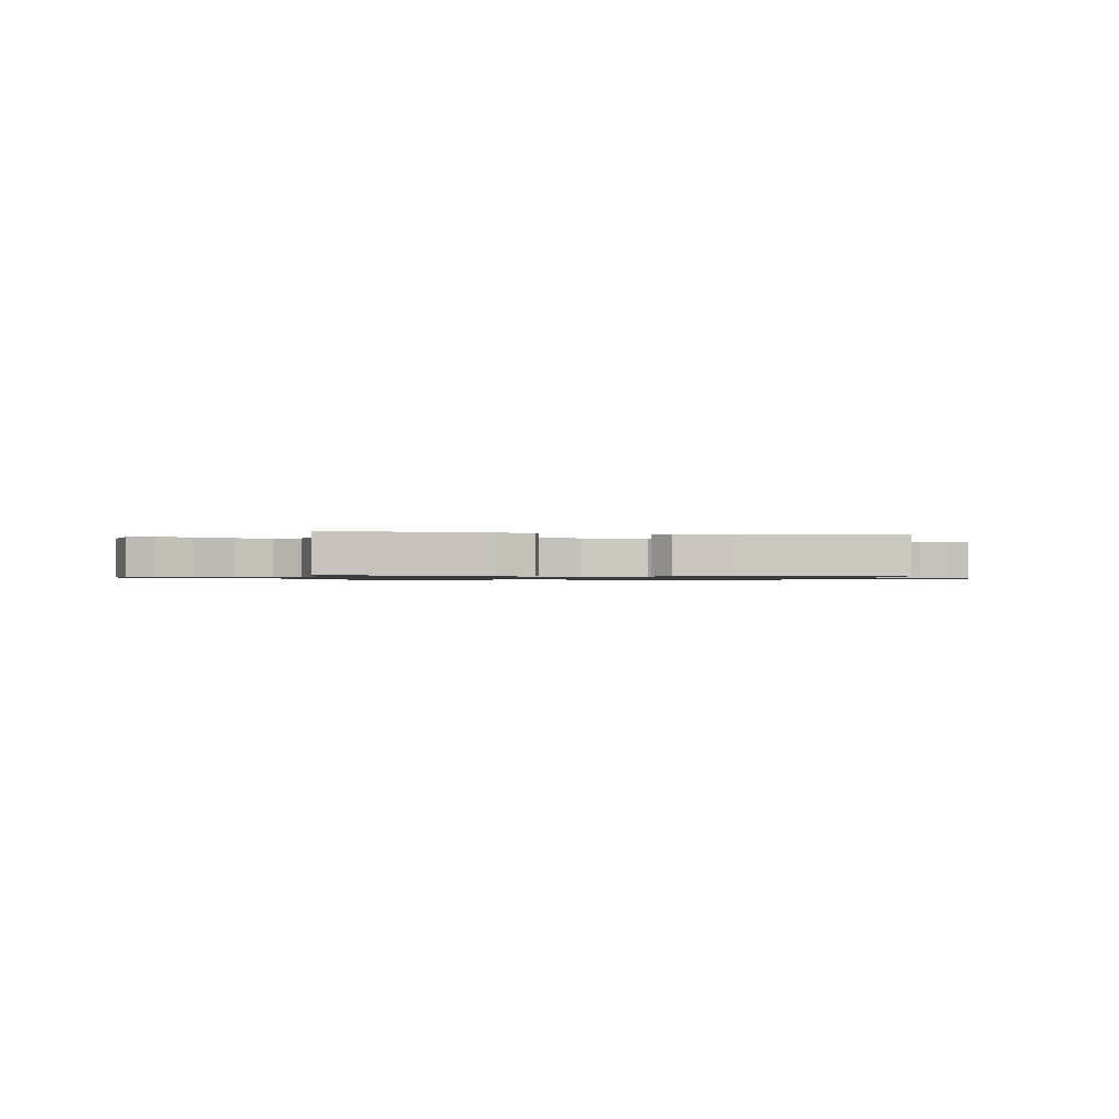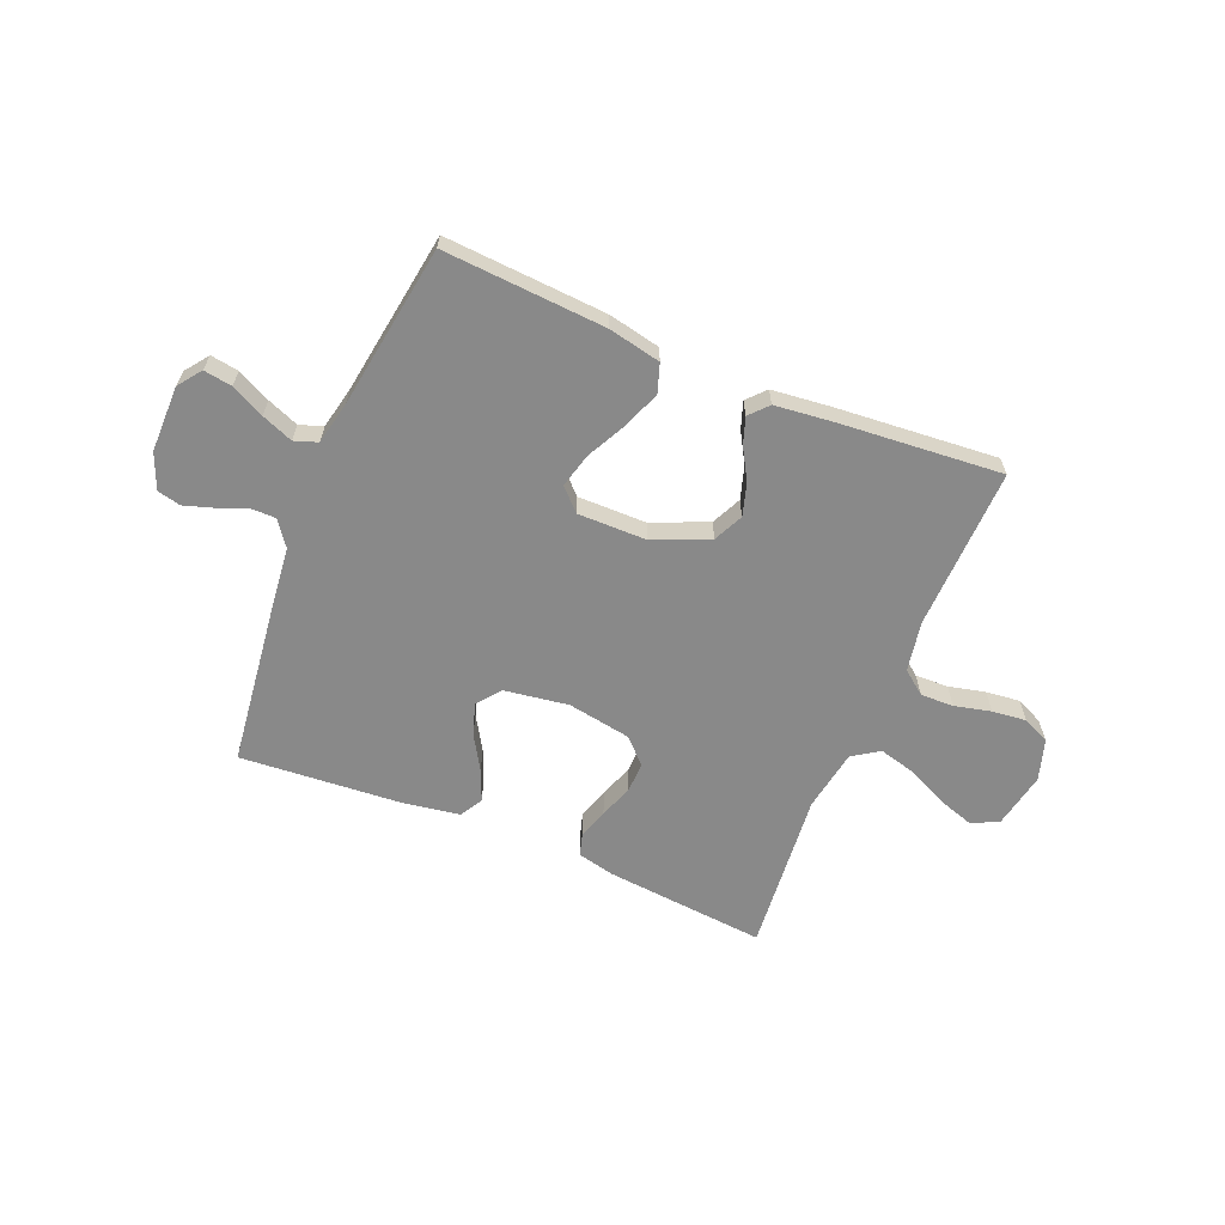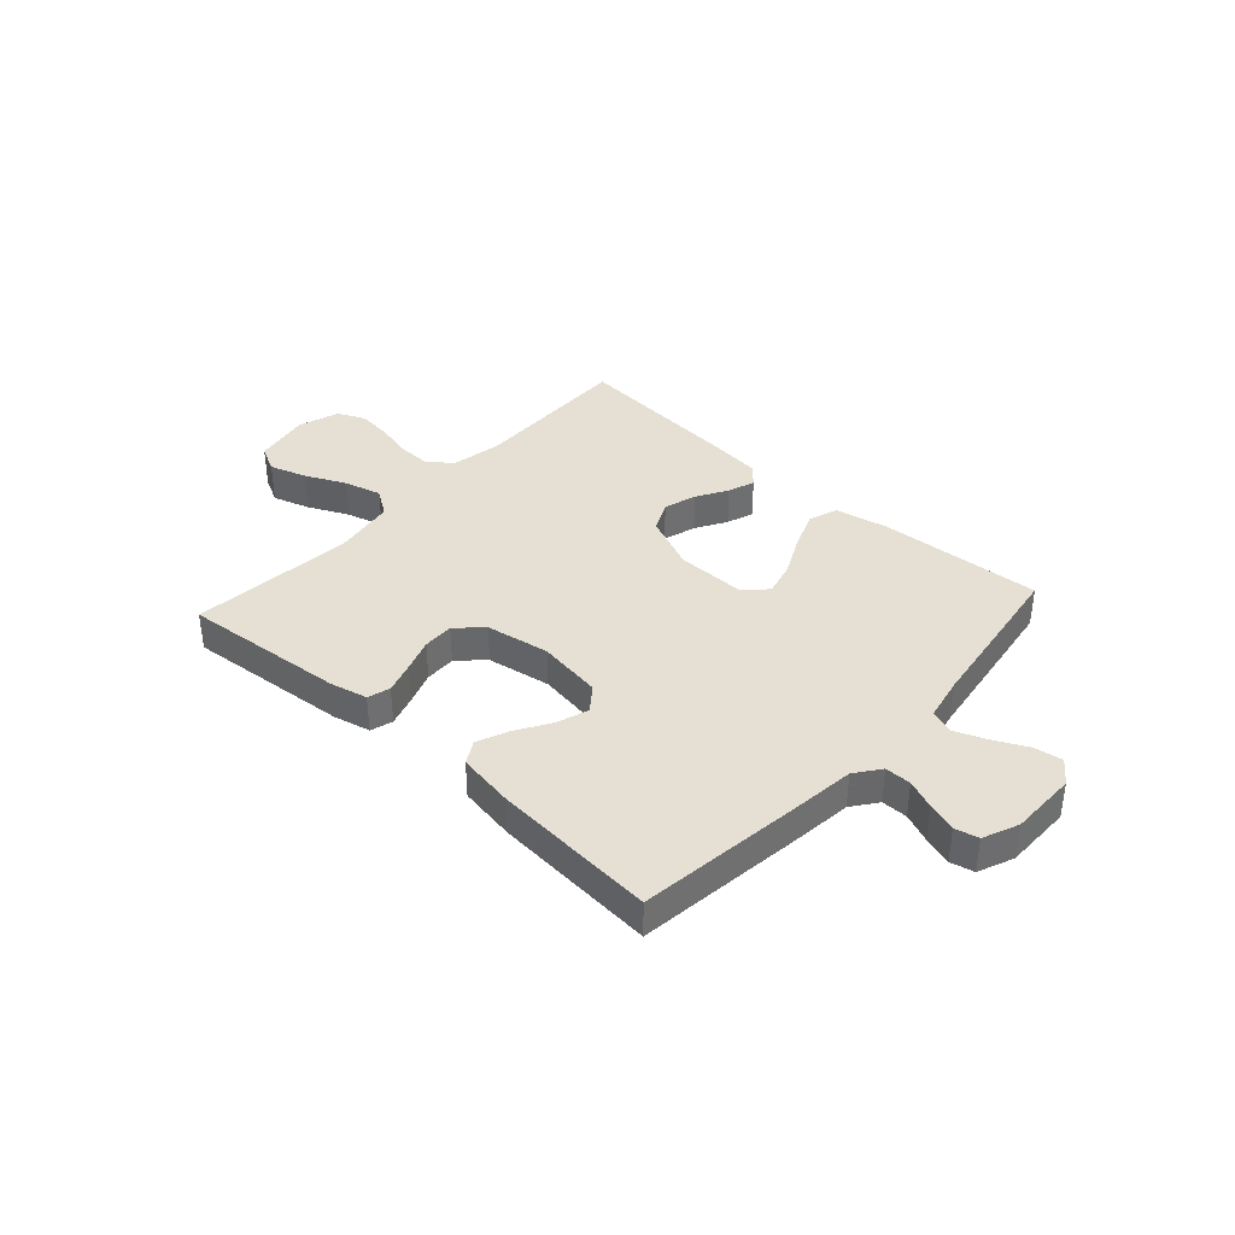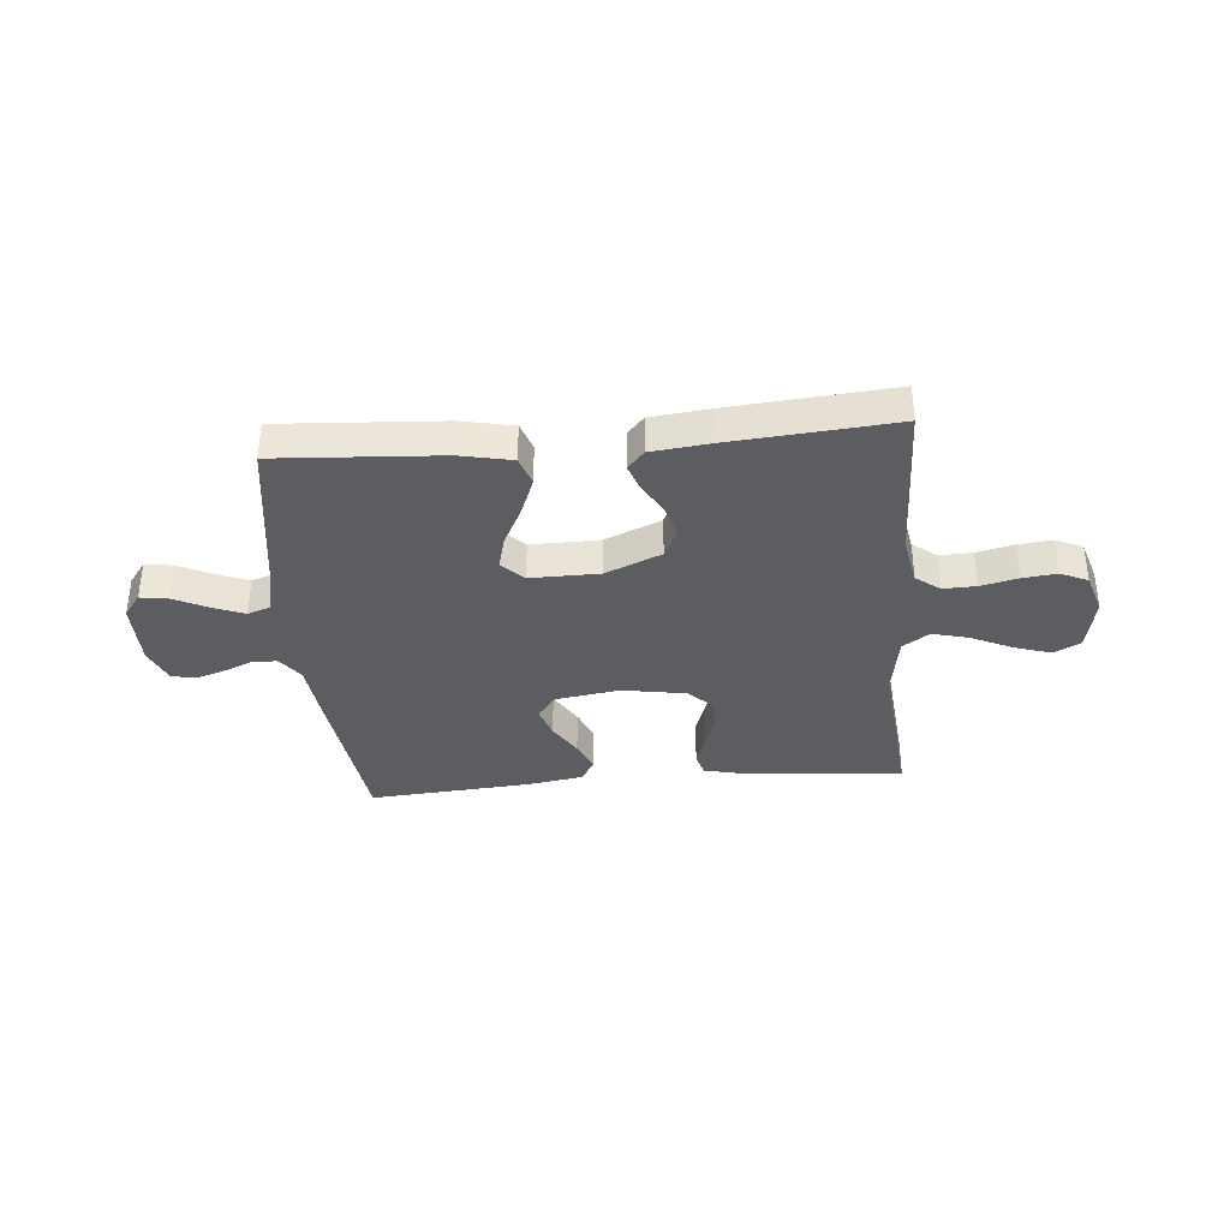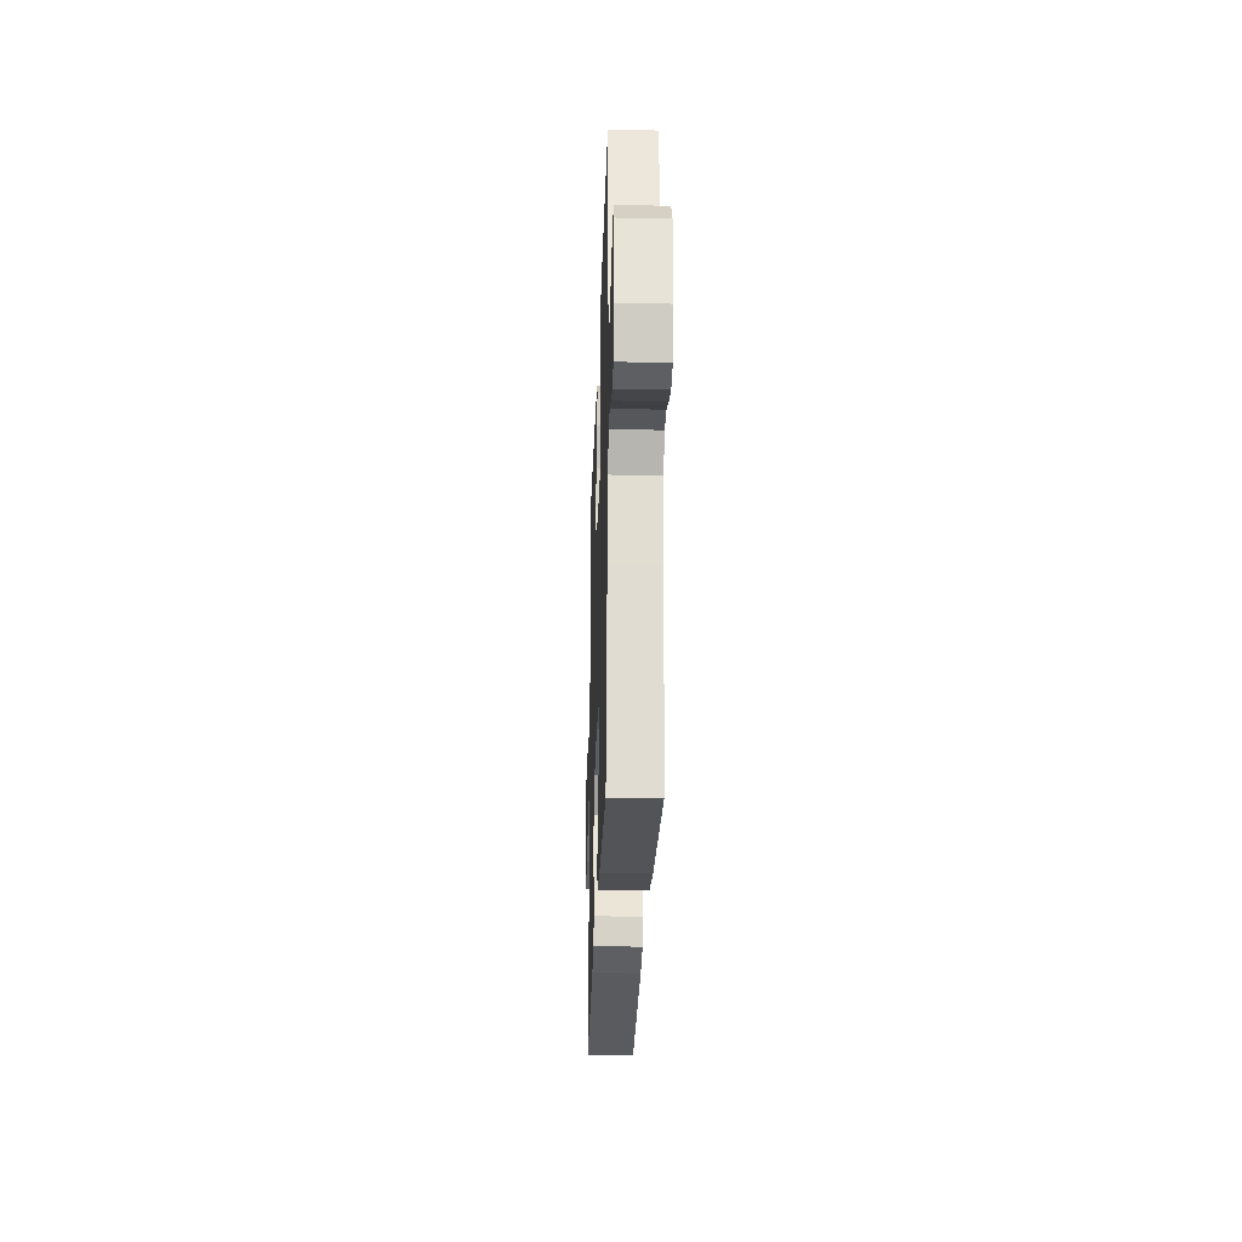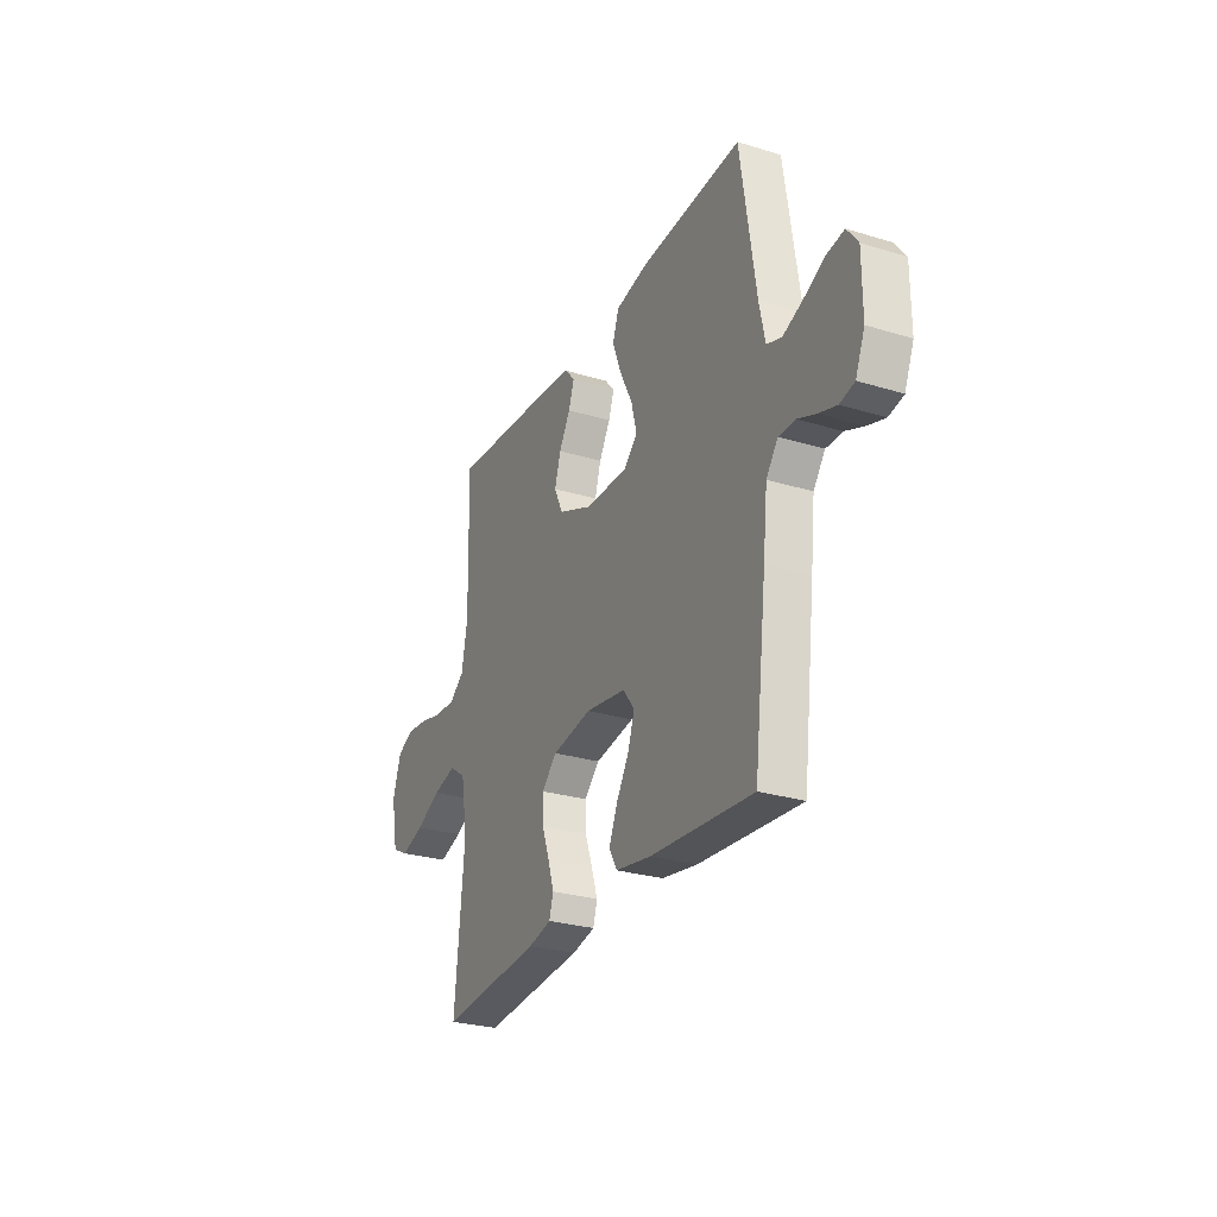
<metadata>
{"format":"obj","ext":"obj","renderer":"f3d","projection":"perspective","resolution":1024,"background":"white","views":[{"elev":-1.0,"azim":169.2,"up":"+Y"},{"elev":-63.2,"azim":-22.6,"up":"+Y"},{"elev":37.9,"azim":-137.7,"up":"+Y"},{"elev":-36.1,"azim":5.0,"up":"+Y"},{"elev":-27.4,"azim":-91.9,"up":"+Z"},{"elev":-27.5,"azim":-115.1,"up":"+Z"}]}
</metadata>
<code>
v -0.5 0.07 -0.5
v -0.537 0.07 -0.2
v -0.55 0.07 -0.082
v -0.584 0.07 -0.036
v -0.632 0.07 -0.036
v -0.685 0.07 -0.058
v -0.738 0.07 -0.075
v -0.781 0.07 -0.065
v -0.808 0.07 0
v -0.808 0.07 0.123
v -0.776 0.07 0.166
v -0.724 0.07 0.158
v -0.663 0.07 0.128
v -0.605 0.07 0.105
v -0.562 0.07 0.12
v -0.545 0.07 0.2
v -0.5 0.07 0.5
v -0.2 0.07 0.481
v -0.104 0.07 0.461
v -0.086 0.07 0.408
v -0.113 0.07 0.338
v -0.15 0.07 0.265
v -0.166 0.07 0.202
v -0.127 0.07 0.163
v 0 0.07 0.164
v 0.103 0.07 0.208
v 0.129 0.07 0.263
v 0.111 0.07 0.323
v 0.078 0.07 0.38
v 0.061 0.07 0.429
v 0.092 0.07 0.463
v 0.2 0.07 0.475
v 0.5 0.07 0.5
v 0.492 0.07 0.2
v 0.509 0.07 0.108
v 0.553 0.07 0.074
v 0.614 0.07 0.076
v 0.682 0.07 0.092
v 0.745 0.07 0.099
v 0.795 0.07 0.076
v 0.819 0.07 0
v 0.799 0.07 -0.103
v 0.75 0.07 -0.128
v 0.682 0.07 -0.106
v 0.608 0.07 -0.071
v 0.54 0.07 -0.053
v 0.491 0.07 -0.086
v 0.472 0.07 -0.2
v 0.5 0.07 -0.5
v 0.2 0.07 -0.473
v 0.132 0.07 -0.457
v 0.12 0.07 -0.416
v 0.138 0.07 -0.36
v 0.16 0.07 -0.299
v 0.162 0.07 -0.242
v 0.117 0.07 -0.198
v 0 0.07 -0.178
v -0.119 0.07 -0.196
v -0.153 0.07 -0.24
v -0.134 0.07 -0.298
v -0.096 0.07 -0.361
v -0.072 0.07 -0.418
v -0.096 0.07 -0.46
v -0.2 0.07 -0.477
v -0.5 0 -0.5
v -0.537 0 -0.2
v -0.55 0 -0.082
v -0.584 0 -0.036
v -0.632 0 -0.036
v -0.685 0 -0.058
v -0.738 0 -0.075
v -0.781 0 -0.065
v -0.808 0 0
v -0.808 0 0.123
v -0.776 0 0.166
v -0.724 0 0.158
v -0.663 0 0.128
v -0.605 0 0.105
v -0.562 0 0.12
v -0.545 0 0.2
v -0.5 0 0.5
v -0.2 0 0.481
v -0.104 0 0.461
v -0.086 0 0.408
v -0.113 0 0.338
v -0.15 0 0.265
v -0.166 0 0.202
v -0.127 0 0.163
v 0 0 0.164
v 0.103 0 0.208
v 0.129 0 0.263
v 0.111 0 0.323
v 0.078 0 0.38
v 0.061 0 0.429
v 0.092 0 0.463
v 0.2 0 0.475
v 0.5 0 0.5
v 0.492 0 0.2
v 0.509 0 0.108
v 0.553 0 0.074
v 0.614 0 0.076
v 0.682 0 0.092
v 0.745 0 0.099
v 0.795 0 0.076
v 0.819 0 0
v 0.799 0 -0.103
v 0.75 0 -0.128
v 0.682 0 -0.106
v 0.608 0 -0.071
v 0.54 0 -0.053
v 0.491 0 -0.086
v 0.472 0 -0.2
v 0.5 0 -0.5
v 0.2 0 -0.473
v 0.132 0 -0.457
v 0.12 0 -0.416
v 0.138 0 -0.36
v 0.16 0 -0.299
v 0.162 0 -0.242
v 0.117 0 -0.198
v 0 0 -0.178
v -0.119 0 -0.196
v -0.153 0 -0.24
v -0.134 0 -0.298
v -0.096 0 -0.361
v -0.072 0 -0.418
v -0.096 0 -0.46
v -0.2 0 -0.477
f 60 61 62 63
f 59 60 63 64
f 51 52 53 54
f 49 50 51 54
f 48 49 54 55
f 47 48 55 56
f 42 43 44 45
f 42 45 46
f 41 42 46
f 40 41 46
f 37 38 39 40
f 36 37 40 46
f 35 36 46 47
f 31 32 33 34
f 28 29 30 31
f 27 28 31 34
f 26 27 34 35
f 19 20 21 22
f 19 22 23
f 16 17 18 19
f 15 16 19 23
f 14 15 23 24
f 10 11 12 13
f 10 13 14
f 9 10 14
f 5 6 7 8
f 5 8 9 14
f 64 1 2 3
f 59 64 3 4
f 35 47 56 57
f 25 26 35 57
f 25 57 58
f 4 5 14 24
f 25 58 59
f 4 24 25 59
f 127 126 125 124
f 128 127 124 123
f 118 117 116 115
f 118 115 114 113
f 119 118 113 112
f 120 119 112 111
f 109 108 107 106
f 110 109 106
f 110 106 105
f 110 105 104
f 104 103 102 101
f 110 104 101 100
f 111 110 100 99
f 98 97 96 95
f 95 94 93 92
f 98 95 92 91
f 99 98 91 90
f 86 85 84 83
f 87 86 83
f 83 82 81 80
f 87 83 80 79
f 88 87 79 78
f 77 76 75 74
f 78 77 74
f 78 74 73
f 72 71 70 69
f 78 73 72 69
f 67 66 65 128
f 68 67 128 123
f 121 120 111 99
f 121 99 90 89
f 122 121 89
f 88 78 69 68
f 123 122 89
f 123 89 88 68
f 1 65 66 2
f 2 66 67 3
f 3 67 68 4
f 4 68 69 5
f 5 69 70 6
f 6 70 71 7
f 7 71 72 8
f 8 72 73 9
f 9 73 74 10
f 10 74 75 11
f 11 75 76 12
f 12 76 77 13
f 13 77 78 14
f 14 78 79 15
f 15 79 80 16
f 16 80 81 17
f 17 81 82 18
f 18 82 83 19
f 19 83 84 20
f 20 84 85 21
f 21 85 86 22
f 22 86 87 23
f 23 87 88 24
f 24 88 89 25
f 25 89 90 26
f 26 90 91 27
f 27 91 92 28
f 28 92 93 29
f 29 93 94 30
f 30 94 95 31
f 31 95 96 32
f 32 96 97 33
f 33 97 98 34
f 34 98 99 35
f 35 99 100 36
f 36 100 101 37
f 37 101 102 38
f 38 102 103 39
f 39 103 104 40
f 40 104 105 41
f 41 105 106 42
f 42 106 107 43
f 43 107 108 44
f 44 108 109 45
f 45 109 110 46
f 46 110 111 47
f 47 111 112 48
f 48 112 113 49
f 49 113 114 50
f 50 114 115 51
f 51 115 116 52
f 52 116 117 53
f 53 117 118 54
f 54 118 119 55
f 55 119 120 56
f 56 120 121 57
f 57 121 122 58
f 58 122 123 59
f 59 123 124 60
f 60 124 125 61
f 61 125 126 62
f 62 126 127 63
f 63 127 128 64
f 64 128 65 1

</code>
